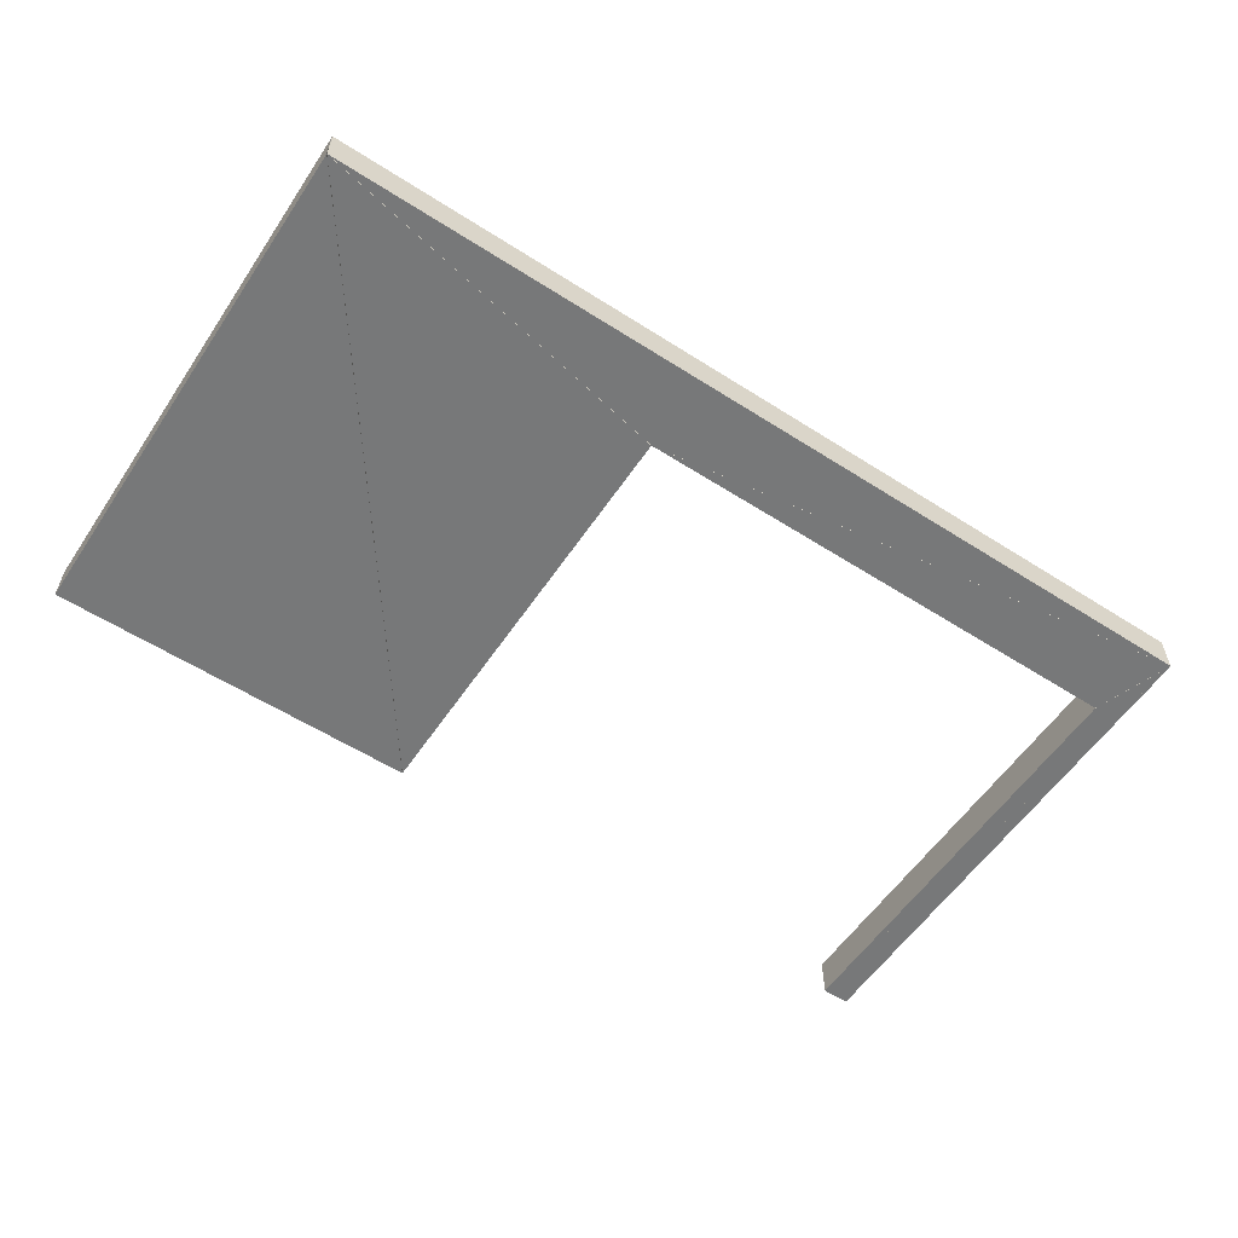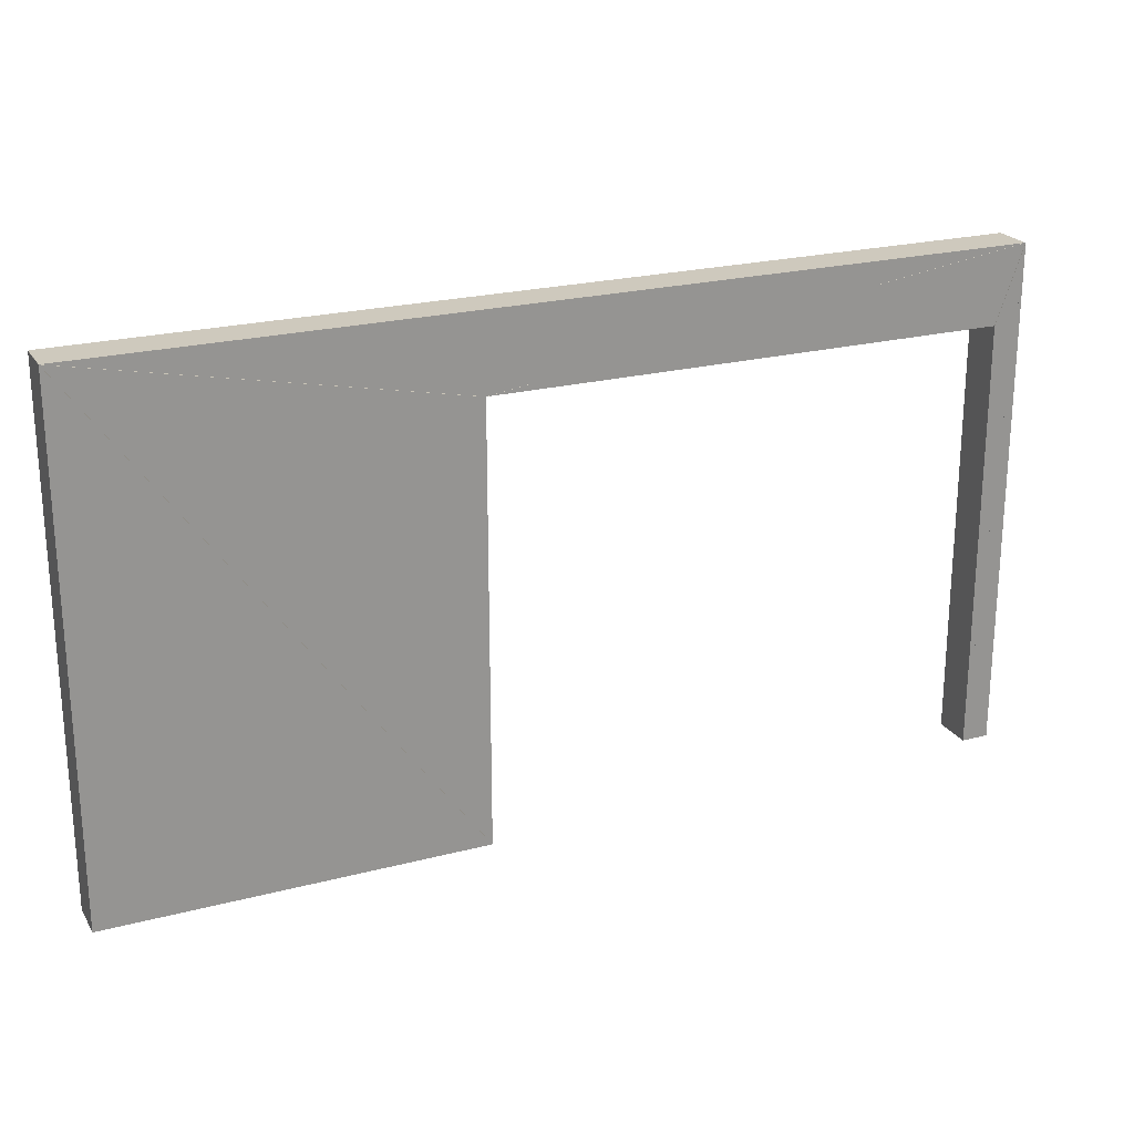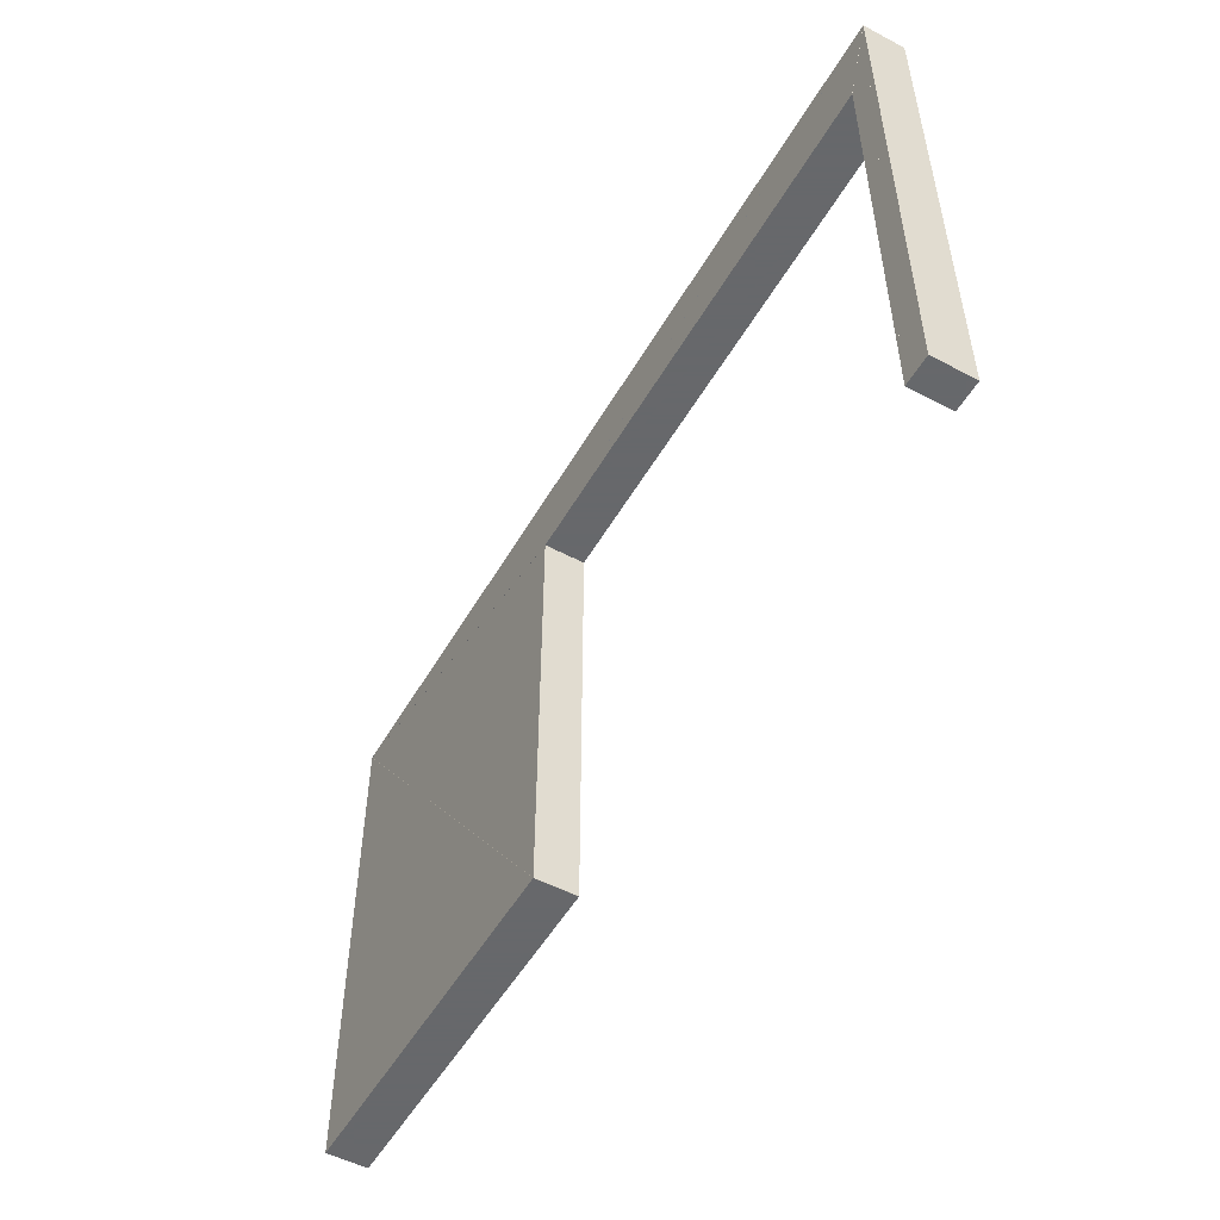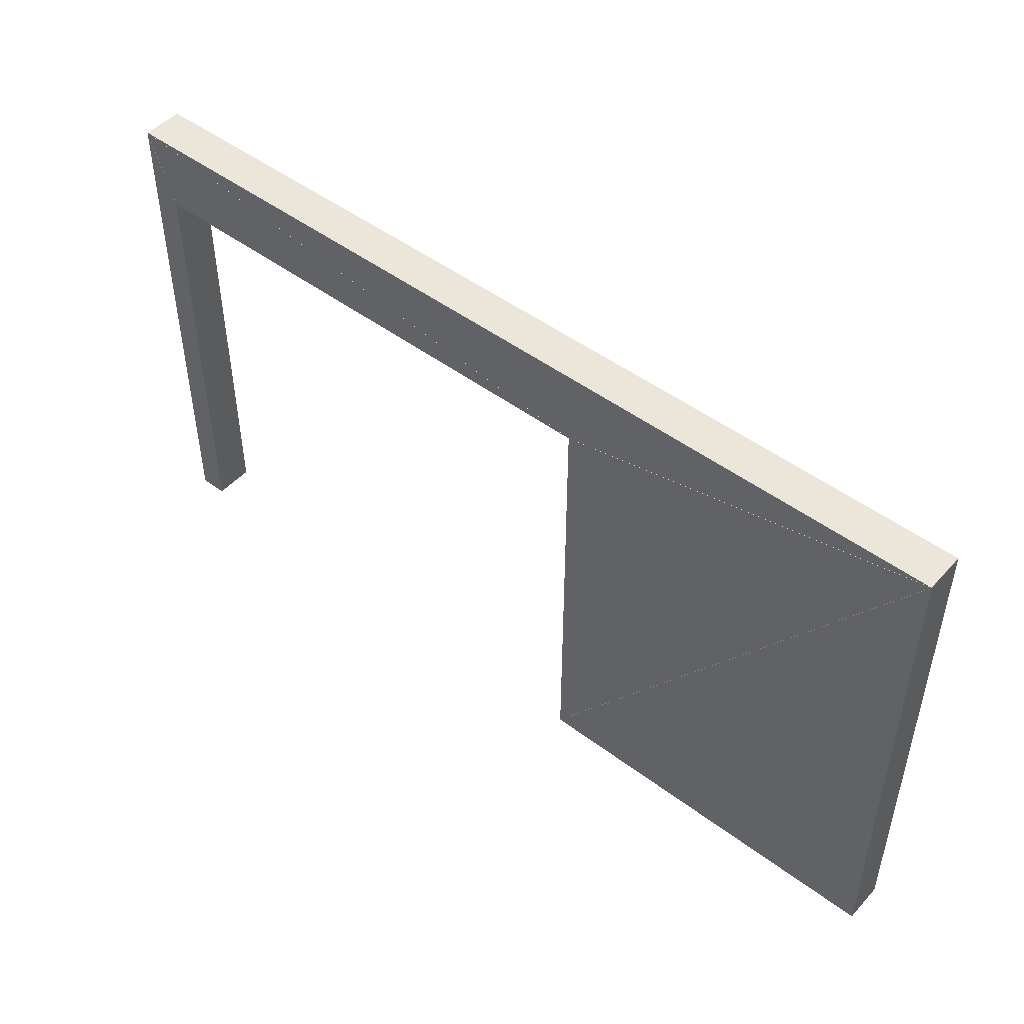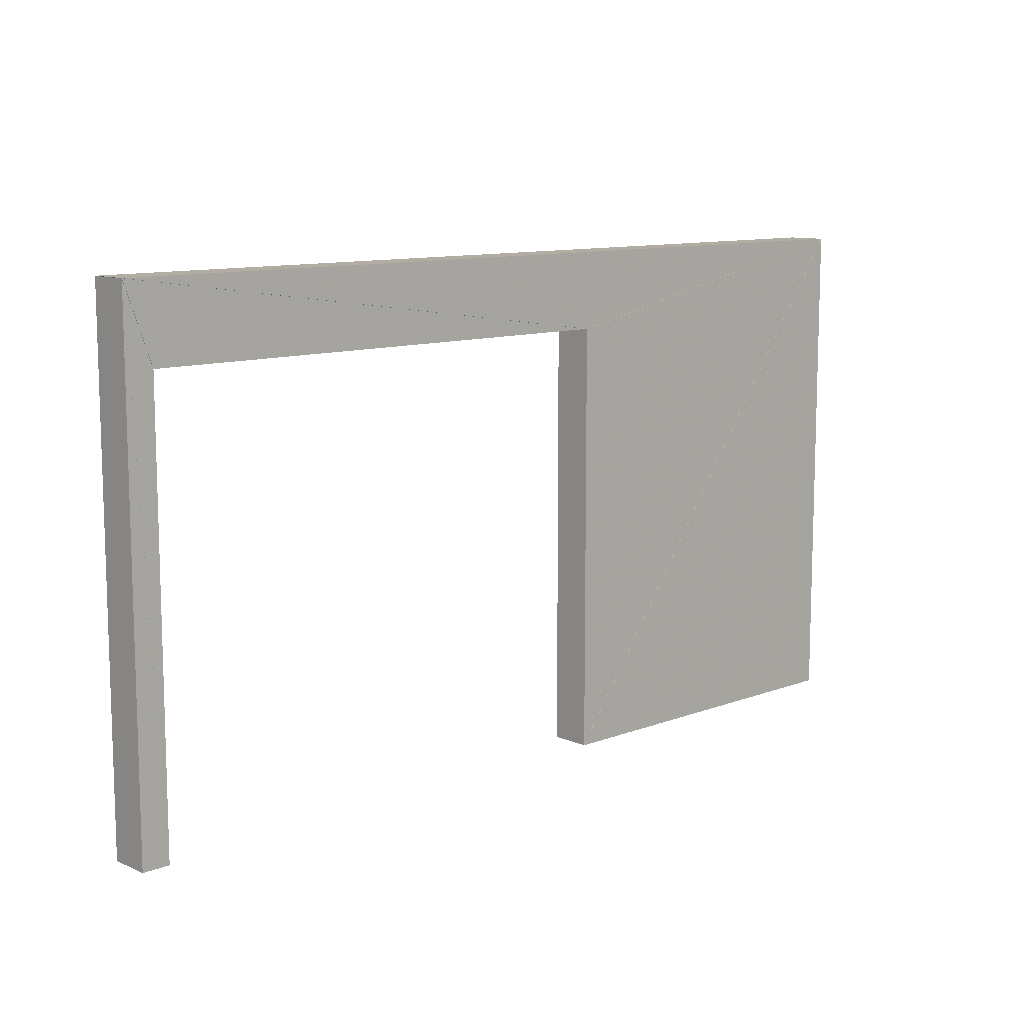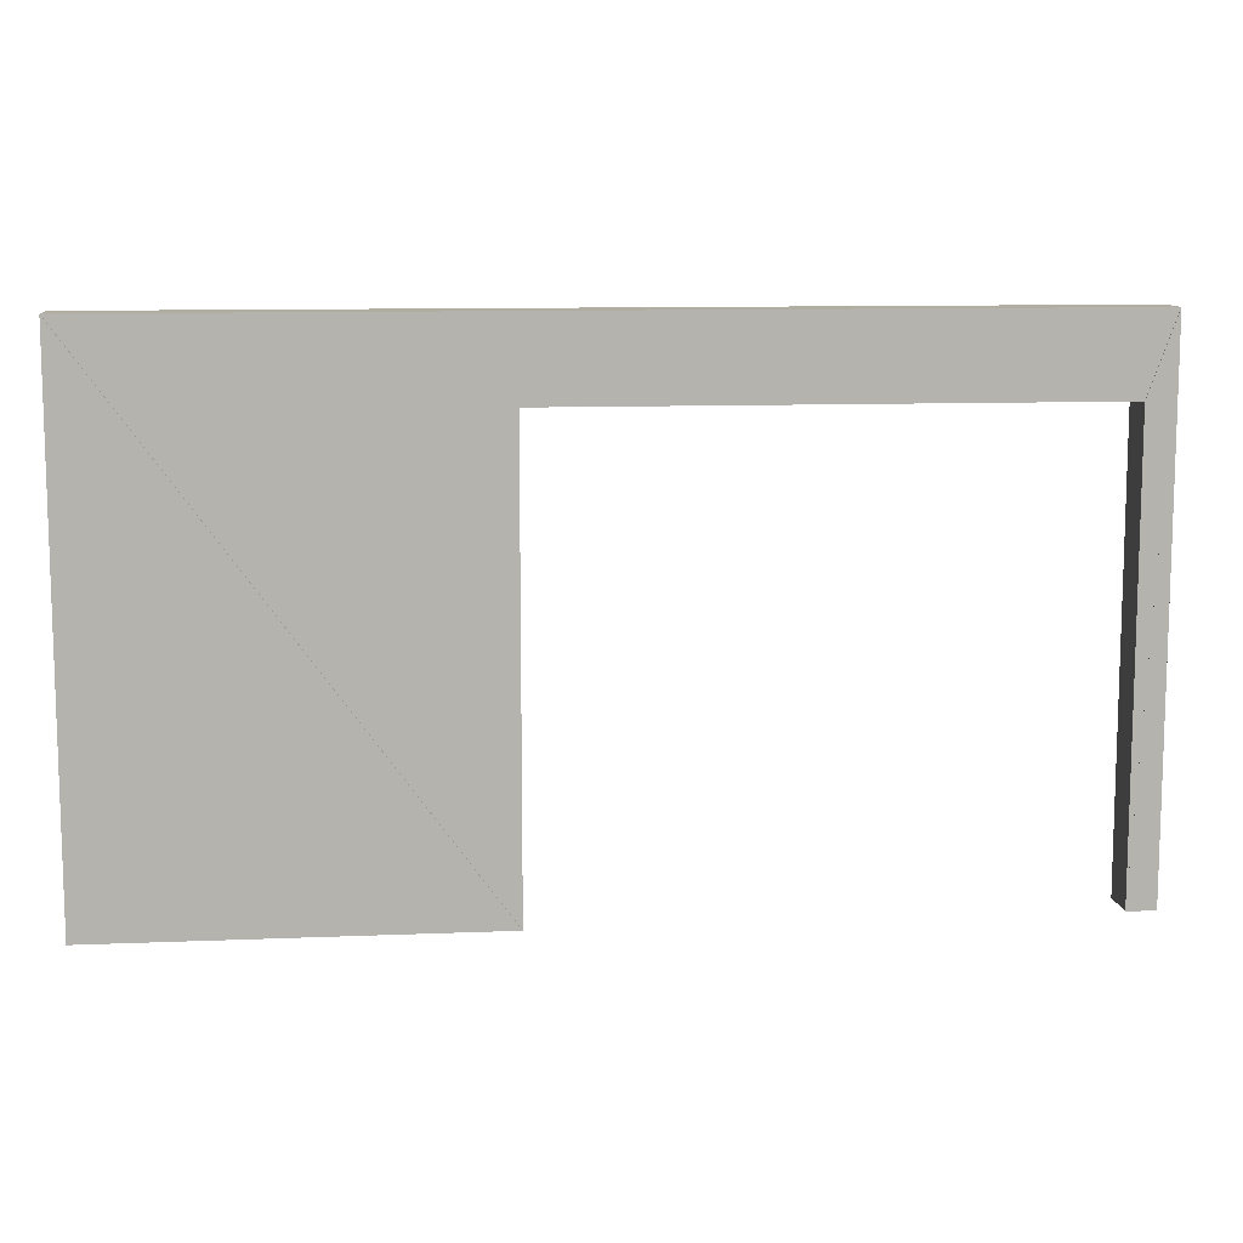
<metadata>
{"format":"obj","ext":"obj","renderer":"f3d","projection":"perspective","resolution":1024,"background":"white","views":[{"elev":-57.3,"azim":-33.6,"up":"+Y"},{"elev":22.7,"azim":-24.1,"up":"+Z"},{"elev":-52.3,"azim":60.5,"up":"+Z"},{"elev":48.3,"azim":-140.0,"up":"+Z"},{"elev":10.6,"azim":136.7,"up":"+Z"},{"elev":10.4,"azim":-6.0,"up":"+Z"}]}
</metadata>
<code>
o convex_0
v -1.03 3.55 0.0008
v -0.9 3.55 0.0008
v -0.9 3.55 2.398
v -1.03 3.36 0.0008
v -0.9 3.36 0.0008
v -0.9 3.36 2.398
f 2 1 3
f 5 6 4
f 1 4 2
f 2 4 5
f 2 5 3
f 3 5 6
f 3 6 1
f 1 6 4
o convex_1
v -5.189 3.55 2.398
v -5.189 3.55 0.0008
v -3.441 3.55 0.0008
v -5.189 3.36 2.398
v -5.189 3.36 0.0008
v -3.441 3.36 0.0008
f 8 7 9
f 11 12 10
f 7 10 8
f 8 10 11
f 8 11 9
f 9 11 12
f 9 12 7
f 7 12 10
o convex_2
v -1.03 3.55 2.039
v -1.03 3.55 0.00148
v -0.9001 3.55 2.399
v -1.03 3.36 2.039
v -1.03 3.36 0.00148
v -0.9001 3.36 2.399
f 14 13 15
f 17 18 16
f 13 16 14
f 14 16 17
f 14 17 15
f 15 17 18
f 15 18 13
f 13 18 16
o convex_3
v -5.189 3.55 2.399
v -3.441 3.55 0.00148
v -3.441 3.55 2.039
v -5.189 3.36 2.399
v -3.441 3.36 0.00148
v -3.441 3.36 2.039
f 20 19 21
f 23 24 22
f 19 22 20
f 20 22 23
f 20 23 21
f 21 23 24
f 21 24 19
f 19 24 22
o convex_4
v -3.438 3.55 2.04
v -1.031 3.55 2.04
v -0.9009 3.55 2.4
v -3.438 3.36 2.04
v -1.031 3.36 2.04
v -0.9009 3.36 2.4
f 26 25 27
f 29 30 28
f 25 28 26
f 26 28 29
f 26 29 27
f 27 29 30
f 27 30 25
f 25 30 28
o convex_5
v -0.9023 3.55 2.4
v -5.188 3.55 2.4
v -3.44 3.55 2.04
v -0.9023 3.36 2.4
v -5.188 3.36 2.4
v -3.44 3.36 2.04
f 32 31 33
f 35 36 34
f 31 34 32
f 32 34 35
f 32 35 33
f 33 35 36
f 33 36 31
f 31 36 34

</code>
